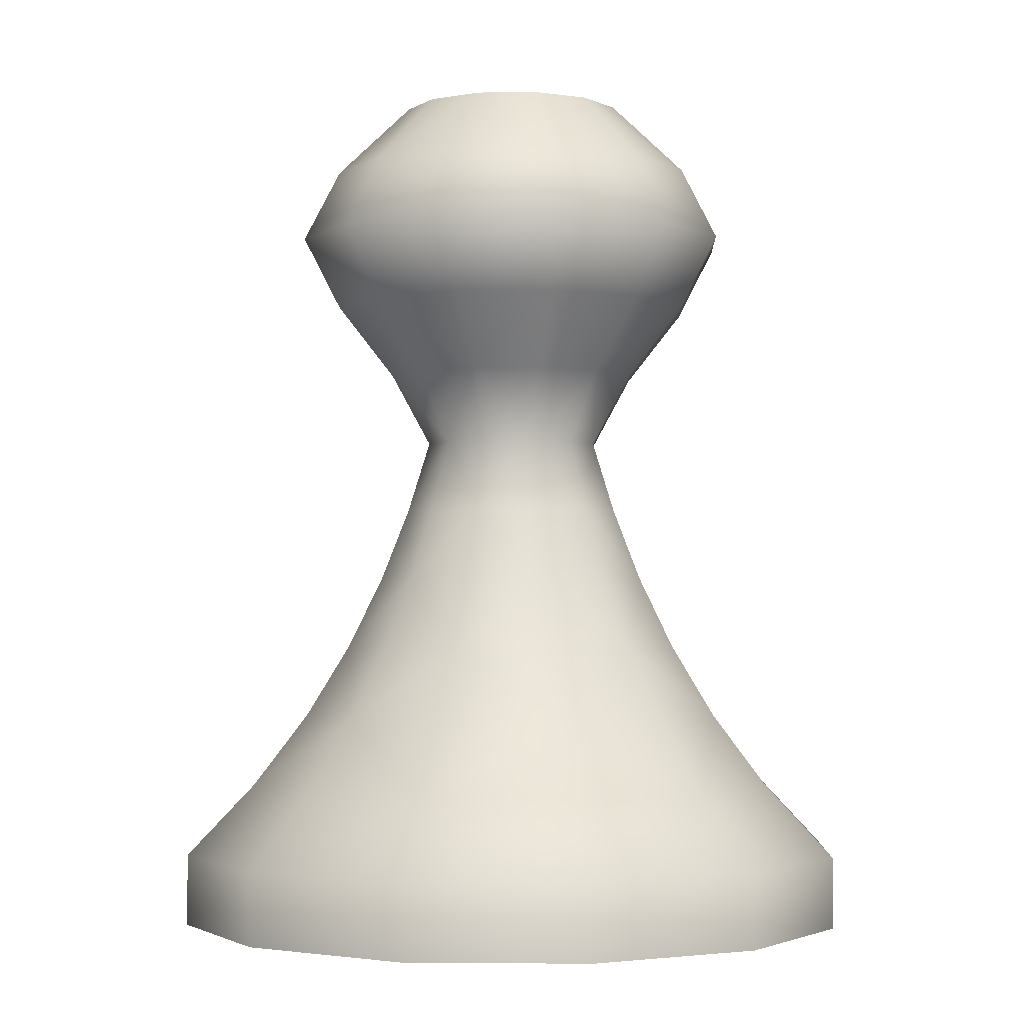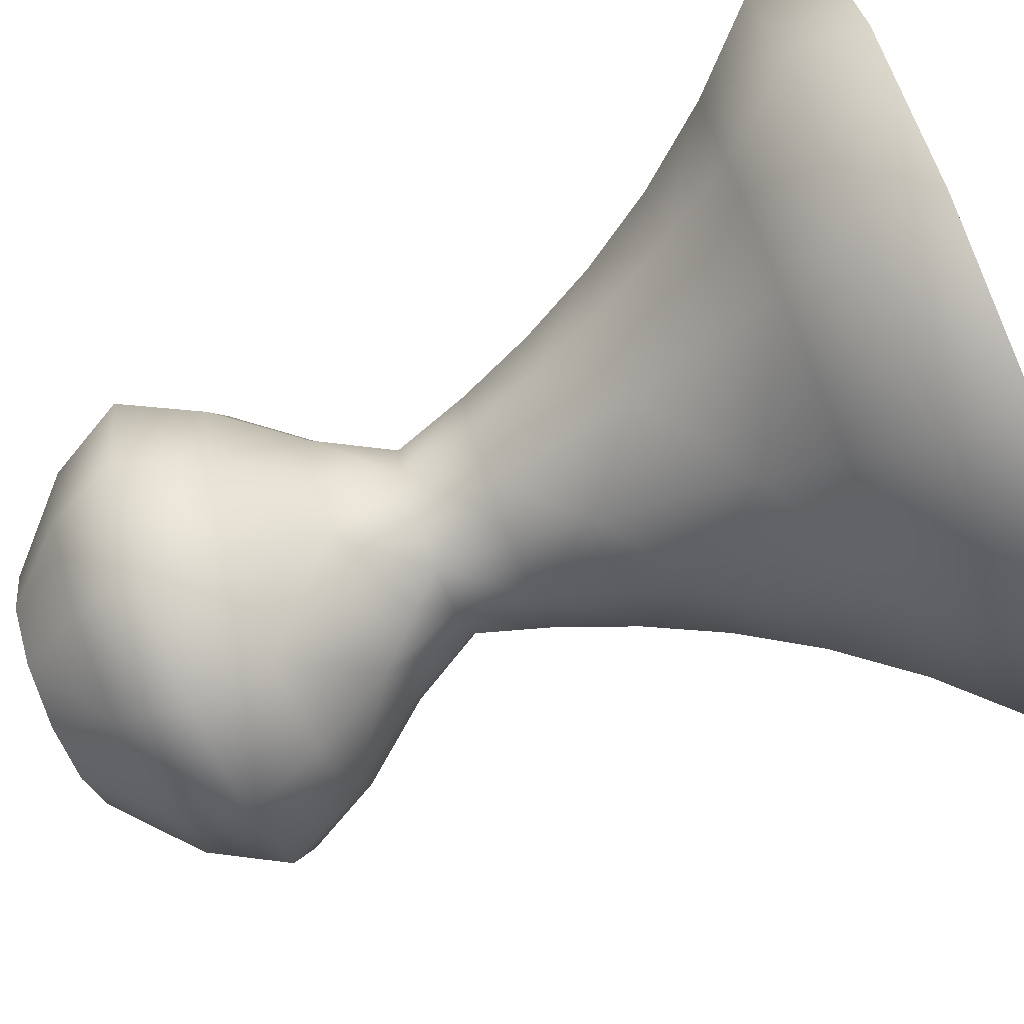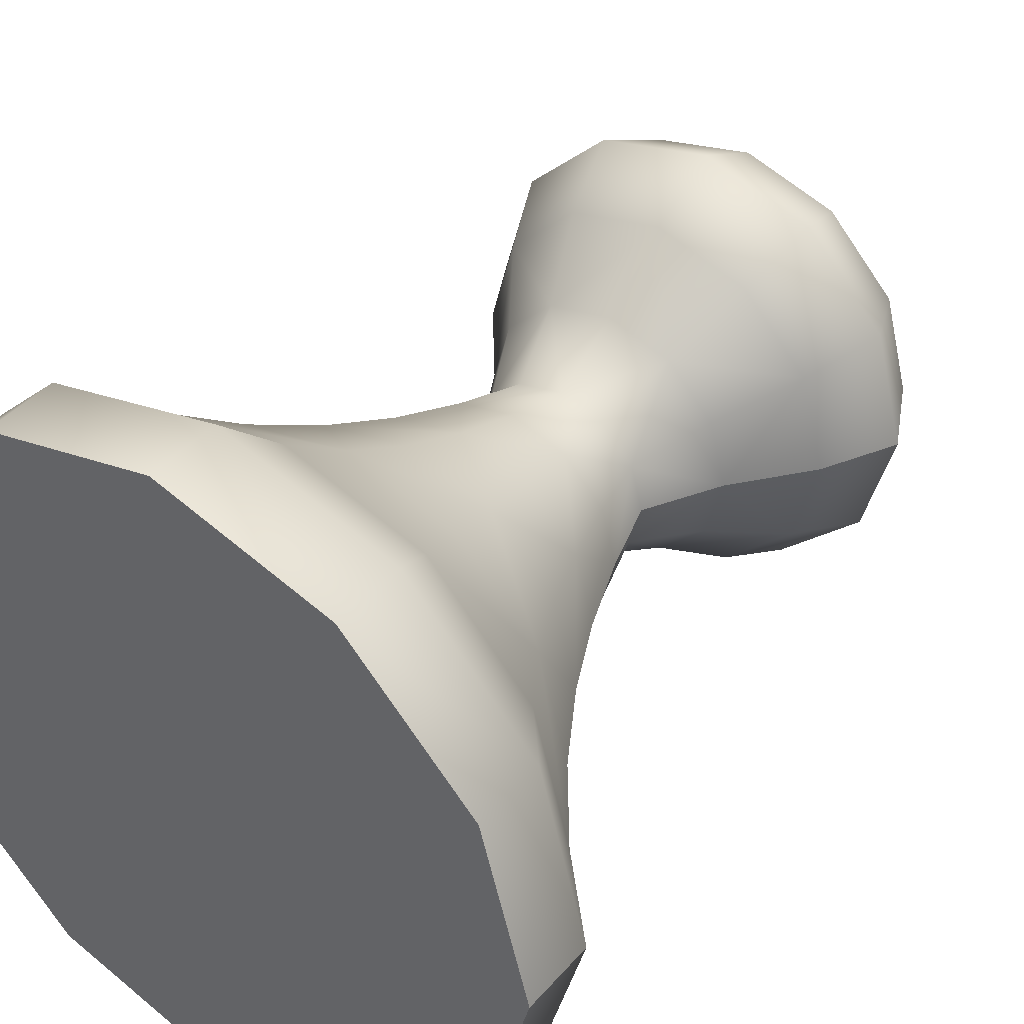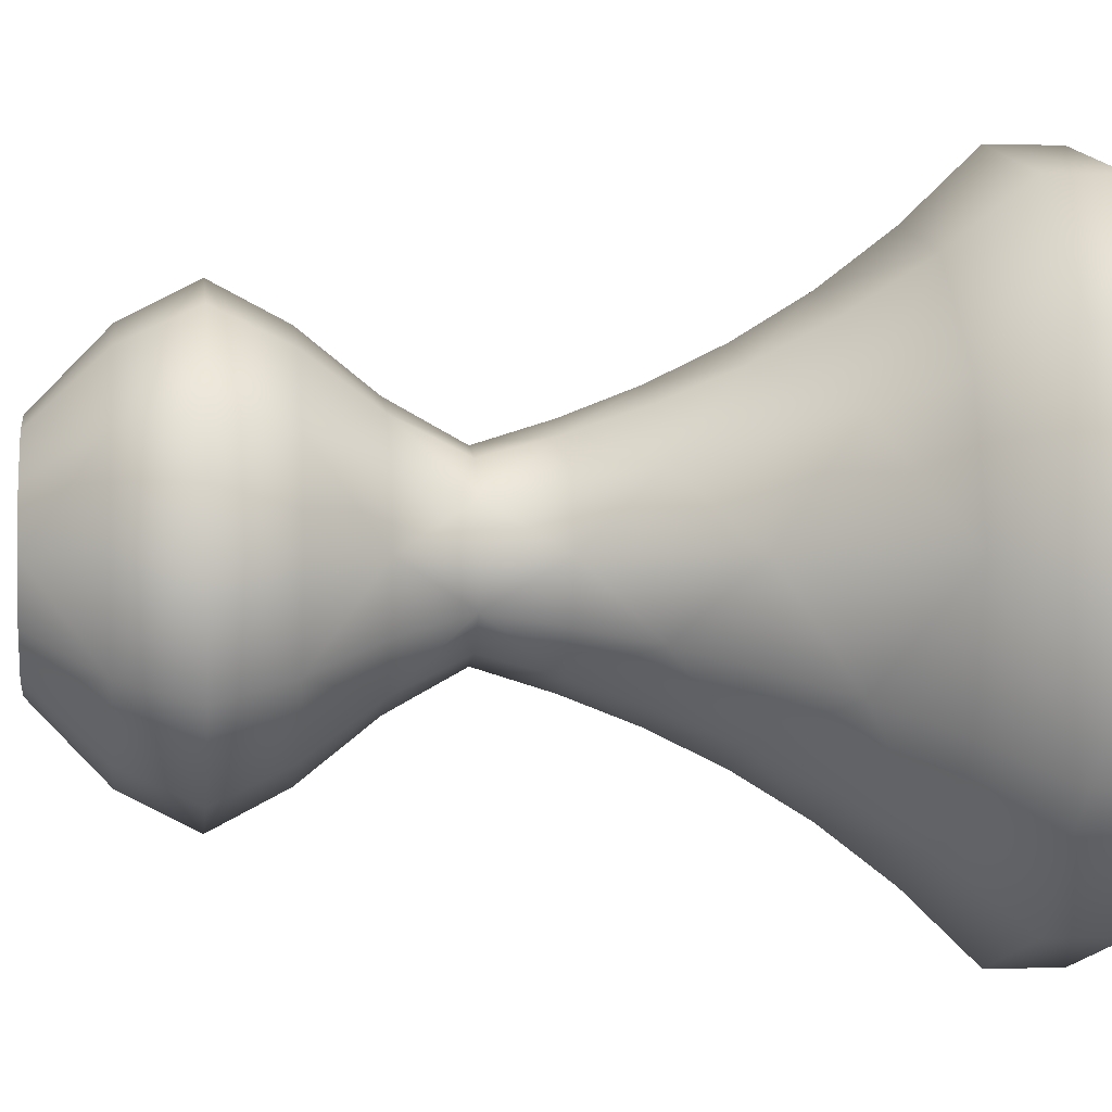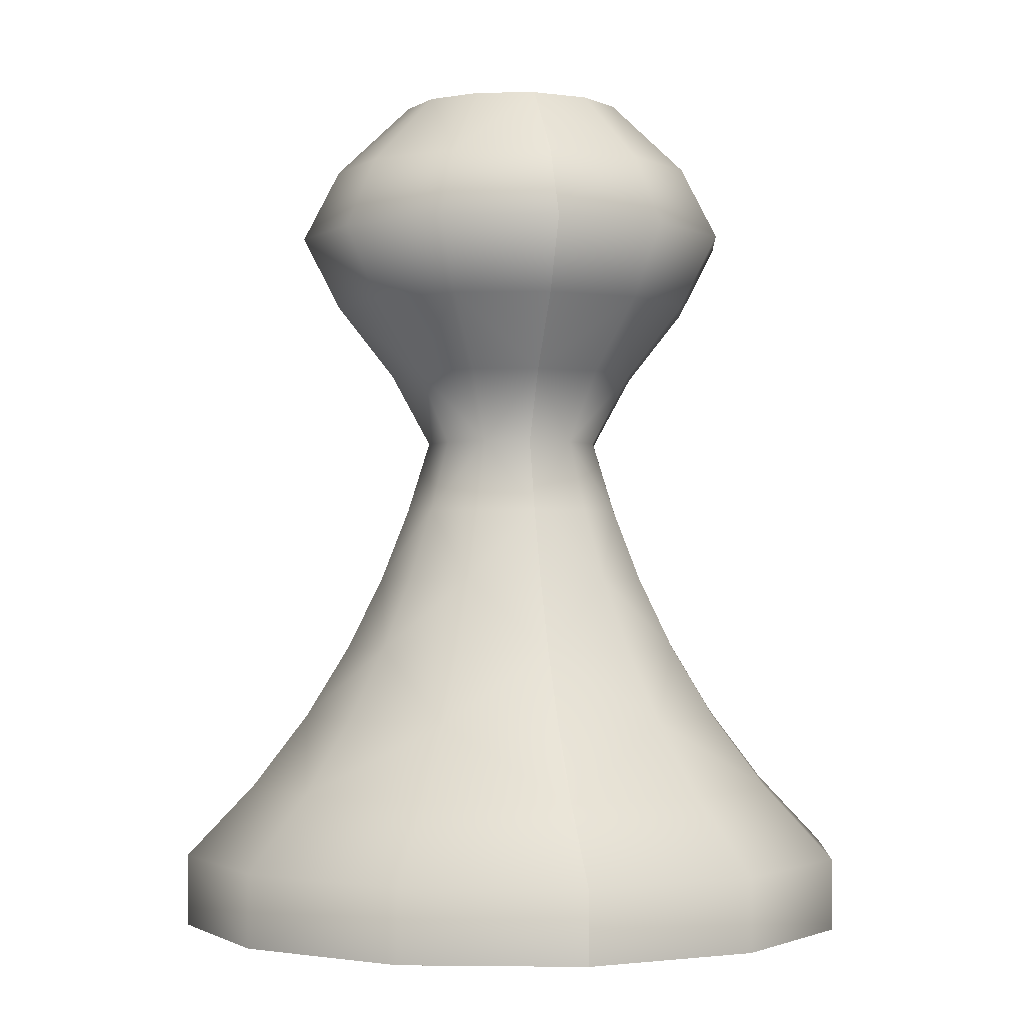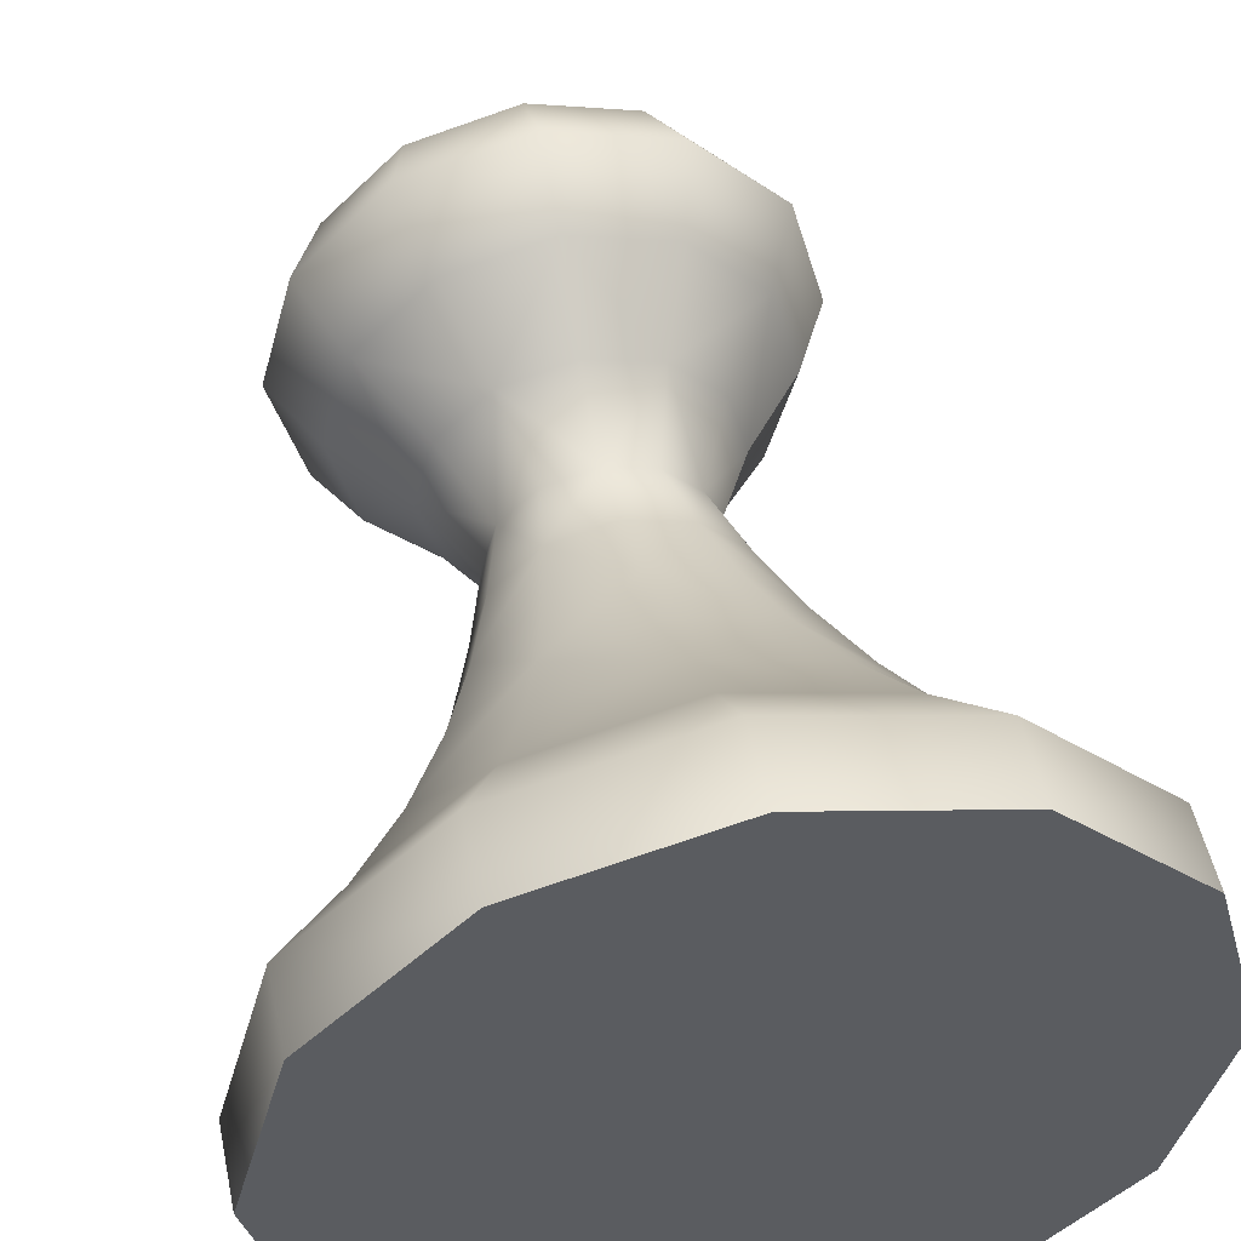
<metadata>
{"format":"obj","ext":"obj","renderer":"f3d","projection":"perspective","resolution":1024,"background":"white","views":[{"elev":-2.2,"azim":-72.5,"up":"+Y"},{"elev":-76.3,"azim":-67.6,"up":"+Z"},{"elev":42.1,"azim":37.3,"up":"+Z"},{"elev":-0.2,"azim":-97.4,"up":"+Z"},{"elev":-1.6,"azim":78.1,"up":"+Y"},{"elev":51.0,"azim":-11.8,"up":"+Z"}]}
</metadata>
<code>
v  2 0 0
v  1.732 0 1
v  0 0 0
v  0.6555 5 -1.385e-08
v  5.975e-08 5 -1.385e-08
v  0.5676 5 0.3277
v  2 0.4167 0
v  1.732 0.4167 1
v  1.6 0.8333 -7.17e-09
v  1.386 0.8333 0.8
v  1.28 1.25 -9.098e-09
v  1.109 1.25 0.64
v  1.024 1.667 -1.014e-08
v  0.8868 1.667 0.512
v  0.8192 2.083 -1.084e-08
v  0.7094 2.083 0.4096
v  0.6554 2.5 -1.15e-08
v  0.5676 2.5 0.3277
v  0.5243 2.917 -1.005e-08
v  0.454 2.917 0.2621
v  0.755 3.333 -1.443e-08
v  0.6538 3.333 0.3775
v  1.087 3.75 -2.161e-08
v  0.9415 3.75 0.5436
v  1.305 4.167 -2.582e-08
v  1.13 4.167 0.6523
v  1.084 4.583 -2.462e-08
v  0.9383 4.583 0.5457
v  1 0 1.732
v  0.3277 5 0.5676
v  1 0.4167 1.732
v  0.8 0.8333 1.386
v  0.64 1.25 1.109
v  0.512 1.667 0.8868
v  0.4096 2.083 0.7094
v  0.3277 2.5 0.5676
v  0.2621 2.917 0.454
v  0.3775 3.333 0.6538
v  0.5436 3.75 0.9415
v  0.6523 4.167 1.13
v  0.5418 4.583 0.9452
v  0 0 2
v  5.975e-08 5 0.6555
v  0 0.4167 2
v  2.008e-08 0.8333 1.6
v  2.279e-08 1.25 1.28
v  2.528e-08 1.667 1.024
v  4.706e-08 2.083 0.8192
v  5.487e-08 2.5 0.6554
v  6.103e-08 2.917 0.5243
v  6.399e-08 3.333 0.755
v  4.111e-08 3.75 1.087
v  3.3e-08 4.167 1.305
v  4.187e-08 4.583 1.091
v  -1 0 1.732
v  -0.3277 5 0.5676
v  -1 0.4167 1.732
v  -0.8 0.8333 1.386
v  -0.64 1.25 1.109
v  -0.512 1.667 0.8868
v  -0.4096 2.083 0.7094
v  -0.3277 2.5 0.5676
v  -0.2621 2.917 0.454
v  -0.3775 3.333 0.6538
v  -0.5436 3.75 0.9415
v  -0.6523 4.167 1.13
v  -0.5418 4.583 0.9452
v  -1.732 0 1
v  -0.5676 5 0.3277
v  -1.732 0.4167 1
v  -1.386 0.8333 0.8
v  -1.109 1.25 0.64
v  -0.8868 1.667 0.512
v  -0.7094 2.083 0.4096
v  -0.5676 2.5 0.3277
v  -0.454 2.917 0.2621
v  -0.6538 3.333 0.3775
v  -0.9415 3.75 0.5436
v  -1.13 4.167 0.6523
v  -0.9383 4.583 0.5457
v  -2 0 2.449e-16
v  -0.6555 5 -1.385e-08
v  -2 0.4167 2.449e-16
v  -1.6 0.8333 -7.17e-09
v  -1.28 1.25 -9.098e-09
v  -1.024 1.667 -1.014e-08
v  -0.8192 2.083 -1.084e-08
v  -0.6554 2.5 -1.15e-08
v  -0.5243 2.917 -1.005e-08
v  -0.755 3.333 -1.443e-08
v  -1.087 3.75 -2.161e-08
v  -1.305 4.167 -2.582e-08
v  -1.084 4.583 -2.462e-08
v  -1.732 0 -1
v  -0.5676 5 -0.3277
v  -1.732 0.4167 -1
v  -1.386 0.8333 -0.8
v  -1.109 1.25 -0.64
v  -0.8868 1.667 -0.512
v  -0.7094 2.083 -0.4096
v  -0.5676 2.5 -0.3277
v  -0.454 2.917 -0.2621
v  -0.6538 3.333 -0.3775
v  -0.9415 3.75 -0.5436
v  -1.13 4.167 -0.6523
v  -0.9383 4.583 -0.5457
v  -1 0 -1.732
v  -0.3277 5 -0.5676
v  -1 0.4167 -1.732
v  -0.8 0.8333 -1.386
v  -0.64 1.25 -1.109
v  -0.512 1.667 -0.8868
v  -0.4096 2.083 -0.7094
v  -0.3277 2.5 -0.5676
v  -0.2621 2.917 -0.454
v  -0.3775 3.333 -0.6538
v  -0.5436 3.75 -0.9415
v  -0.6523 4.167 -1.13
v  -0.5418 4.583 -0.9452
v  0 0 -2
v  5.975e-08 5 -0.6555
v  0 0.4167 -2
v  2.008e-08 0.8333 -1.6
v  2.279e-08 1.25 -1.28
v  2.528e-08 1.667 -1.024
v  4.706e-08 2.083 -0.8192
v  5.487e-08 2.5 -0.6554
v  6.103e-08 2.917 -0.5243
v  6.399e-08 3.333 -0.755
v  4.111e-08 3.75 -1.087
v  3.3e-08 4.167 -1.305
v  4.187e-08 4.583 -1.091
v  1 0 -1.732
v  0.3277 5 -0.5676
v  1 0.4167 -1.732
v  0.8 0.8333 -1.386
v  0.64 1.25 -1.109
v  0.512 1.667 -0.8868
v  0.4096 2.083 -0.7094
v  0.3277 2.5 -0.5676
v  0.2621 2.917 -0.454
v  0.3775 3.333 -0.6538
v  0.5436 3.75 -0.9415
v  0.6523 4.167 -1.13
v  0.5418 4.583 -0.9452
v  1.732 0 -1
v  0.5676 5 -0.3277
v  1.732 0.4167 -1
v  1.386 0.8333 -0.8
v  1.109 1.25 -0.64
v  0.8868 1.667 -0.512
v  0.7094 2.083 -0.4096
v  0.5676 2.5 -0.3277
v  0.454 2.917 -0.2621
v  0.6538 3.333 -0.3775
v  0.9415 3.75 -0.5436
v  1.13 4.167 -0.6523
v  0.9383 4.583 -0.5457
f 1 2 3
f 4 5 6
f 1 7 8
f 1 8 2
f 7 9 8
f 9 10 8
f 9 11 12
f 9 12 10
f 11 13 12
f 13 14 12
f 13 15 16
f 13 16 14
f 15 17 16
f 17 18 16
f 17 19 20
f 17 20 18
f 19 21 20
f 21 22 20
f 21 23 24
f 21 24 22
f 23 25 24
f 25 26 24
f 25 27 28
f 25 28 26
f 27 4 28
f 4 6 28
f 2 29 3
f 6 5 30
f 2 8 29
f 8 31 29
f 8 10 32
f 8 32 31
f 10 12 32
f 12 33 32
f 12 14 34
f 12 34 33
f 14 16 34
f 16 35 34
f 16 18 36
f 16 36 35
f 18 20 36
f 20 37 36
f 20 22 38
f 20 38 37
f 22 24 38
f 24 39 38
f 24 26 40
f 24 40 39
f 26 28 40
f 28 41 40
f 28 6 30
f 28 30 41
f 29 42 3
f 30 5 43
f 29 31 44
f 29 44 42
f 31 32 44
f 32 45 44
f 32 33 46
f 32 46 45
f 33 34 46
f 34 47 46
f 34 35 48
f 34 48 47
f 35 36 48
f 36 49 48
f 36 37 50
f 36 50 49
f 37 38 50
f 38 51 50
f 38 39 52
f 38 52 51
f 39 40 52
f 40 53 52
f 40 41 54
f 40 54 53
f 41 30 54
f 30 43 54
f 42 55 3
f 43 5 56
f 42 44 55
f 44 57 55
f 44 45 58
f 44 58 57
f 45 46 58
f 46 59 58
f 46 47 60
f 46 60 59
f 47 48 60
f 48 61 60
f 48 49 62
f 48 62 61
f 49 50 62
f 50 63 62
f 50 51 64
f 50 64 63
f 51 52 64
f 52 65 64
f 52 53 66
f 52 66 65
f 53 54 66
f 54 67 66
f 54 43 56
f 54 56 67
f 55 68 3
f 56 5 69
f 55 57 70
f 55 70 68
f 57 58 70
f 58 71 70
f 58 59 72
f 58 72 71
f 59 60 72
f 60 73 72
f 60 61 74
f 60 74 73
f 61 62 74
f 62 75 74
f 62 63 76
f 62 76 75
f 63 64 76
f 64 77 76
f 64 65 78
f 64 78 77
f 65 66 78
f 66 79 78
f 66 67 80
f 66 80 79
f 67 56 80
f 56 69 80
f 68 81 3
f 69 5 82
f 68 70 81
f 70 83 81
f 70 71 84
f 70 84 83
f 71 72 84
f 72 85 84
f 72 73 86
f 72 86 85
f 73 74 86
f 74 87 86
f 74 75 88
f 74 88 87
f 75 76 88
f 76 89 88
f 76 77 90
f 76 90 89
f 77 78 90
f 78 91 90
f 78 79 92
f 78 92 91
f 79 80 92
f 80 93 92
f 80 69 82
f 80 82 93
f 81 94 3
f 82 5 95
f 81 83 96
f 81 96 94
f 83 84 96
f 84 97 96
f 84 85 98
f 84 98 97
f 85 86 98
f 86 99 98
f 86 87 100
f 86 100 99
f 87 88 100
f 88 101 100
f 88 89 102
f 88 102 101
f 89 90 102
f 90 103 102
f 90 91 104
f 90 104 103
f 91 92 104
f 92 105 104
f 92 93 106
f 92 106 105
f 93 82 106
f 82 95 106
f 94 107 3
f 95 5 108
f 94 96 107
f 96 109 107
f 96 97 110
f 96 110 109
f 97 98 110
f 98 111 110
f 98 99 112
f 98 112 111
f 99 100 112
f 100 113 112
f 100 101 114
f 100 114 113
f 101 102 114
f 102 115 114
f 102 103 116
f 102 116 115
f 103 104 116
f 104 117 116
f 104 105 118
f 104 118 117
f 105 106 118
f 106 119 118
f 106 95 108
f 106 108 119
f 107 120 3
f 108 5 121
f 107 109 122
f 107 122 120
f 109 110 122
f 110 123 122
f 110 111 124
f 110 124 123
f 111 112 124
f 112 125 124
f 112 113 126
f 112 126 125
f 113 114 126
f 114 127 126
f 114 115 128
f 114 128 127
f 115 116 128
f 116 129 128
f 116 117 130
f 116 130 129
f 117 118 130
f 118 131 130
f 118 119 132
f 118 132 131
f 119 108 132
f 108 121 132
f 120 133 3
f 121 5 134
f 120 122 133
f 122 135 133
f 122 123 136
f 122 136 135
f 123 124 136
f 124 137 136
f 124 125 138
f 124 138 137
f 125 126 138
f 126 139 138
f 126 127 140
f 126 140 139
f 127 128 140
f 128 141 140
f 128 129 142
f 128 142 141
f 129 130 142
f 130 143 142
f 130 131 144
f 130 144 143
f 131 132 144
f 132 145 144
f 132 121 134
f 132 134 145
f 133 146 3
f 134 5 147
f 133 135 148
f 133 148 146
f 135 136 148
f 136 149 148
f 136 137 150
f 136 150 149
f 137 138 150
f 138 151 150
f 138 139 152
f 138 152 151
f 139 140 152
f 140 153 152
f 140 141 154
f 140 154 153
f 141 142 154
f 142 155 154
f 142 143 156
f 142 156 155
f 143 144 156
f 144 157 156
f 144 145 158
f 144 158 157
f 145 134 158
f 134 147 158
f 146 1 3
f 147 5 4
f 146 148 1
f 148 7 1
f 148 149 9
f 148 9 7
f 149 150 9
f 150 11 9
f 150 151 13
f 150 13 11
f 151 152 13
f 152 15 13
f 152 153 17
f 152 17 15
f 153 154 17
f 154 19 17
f 154 155 21
f 154 21 19
f 155 156 21
f 156 23 21
f 156 157 25
f 156 25 23
f 157 158 25
f 158 27 25
f 158 147 4
f 158 4 27

</code>
